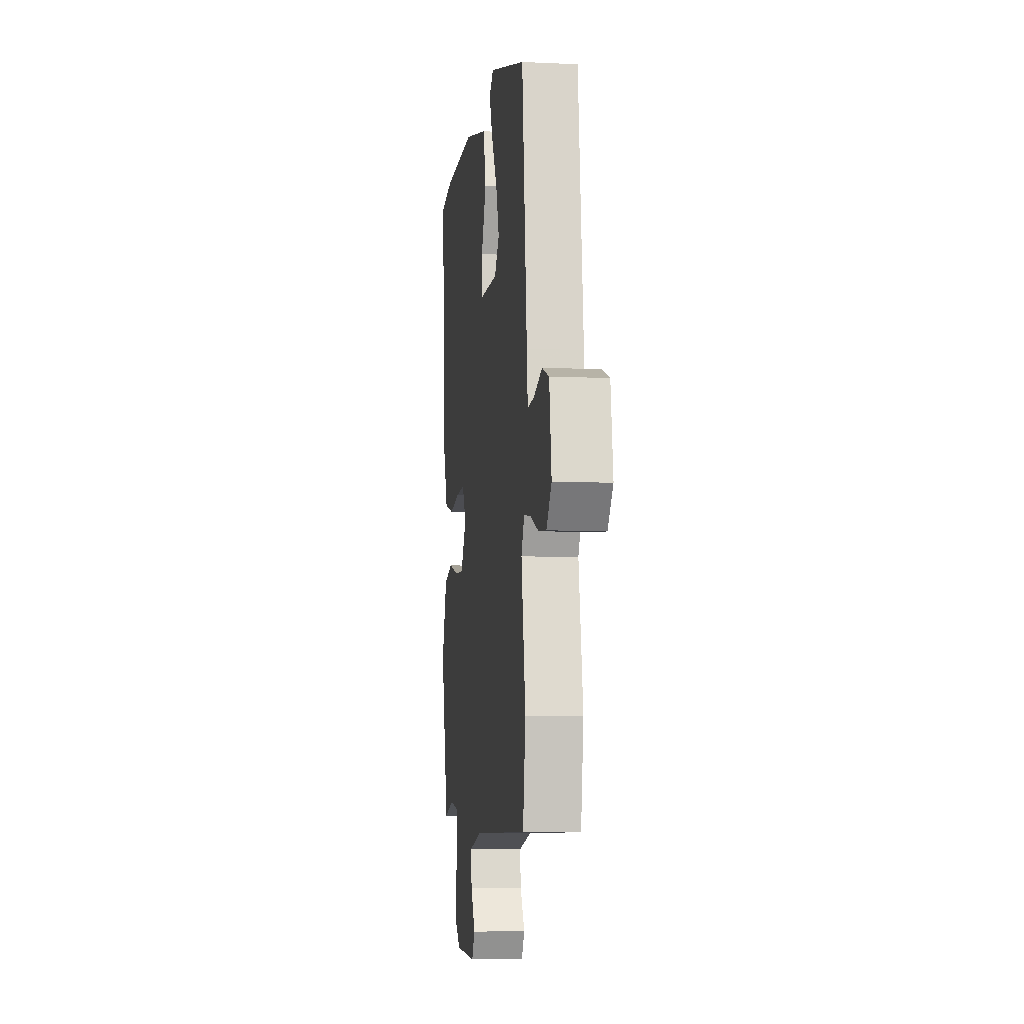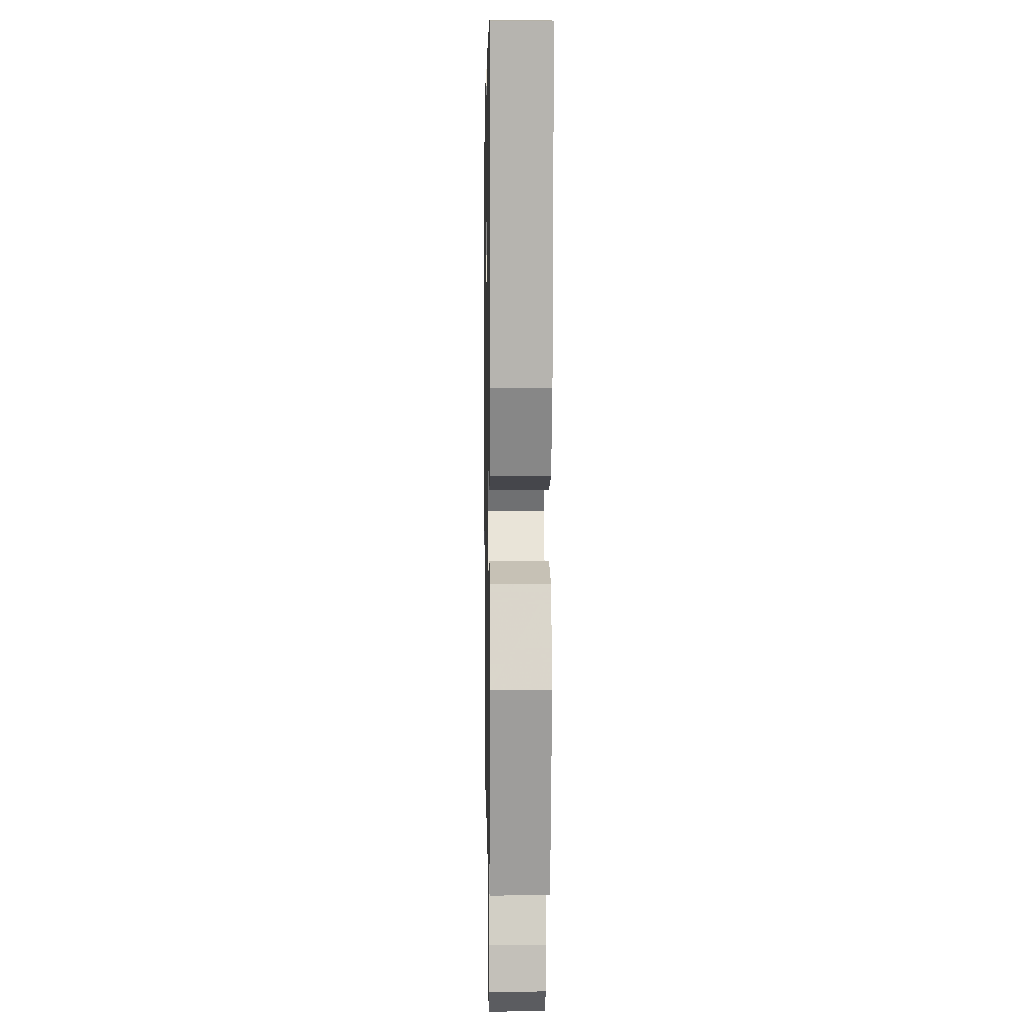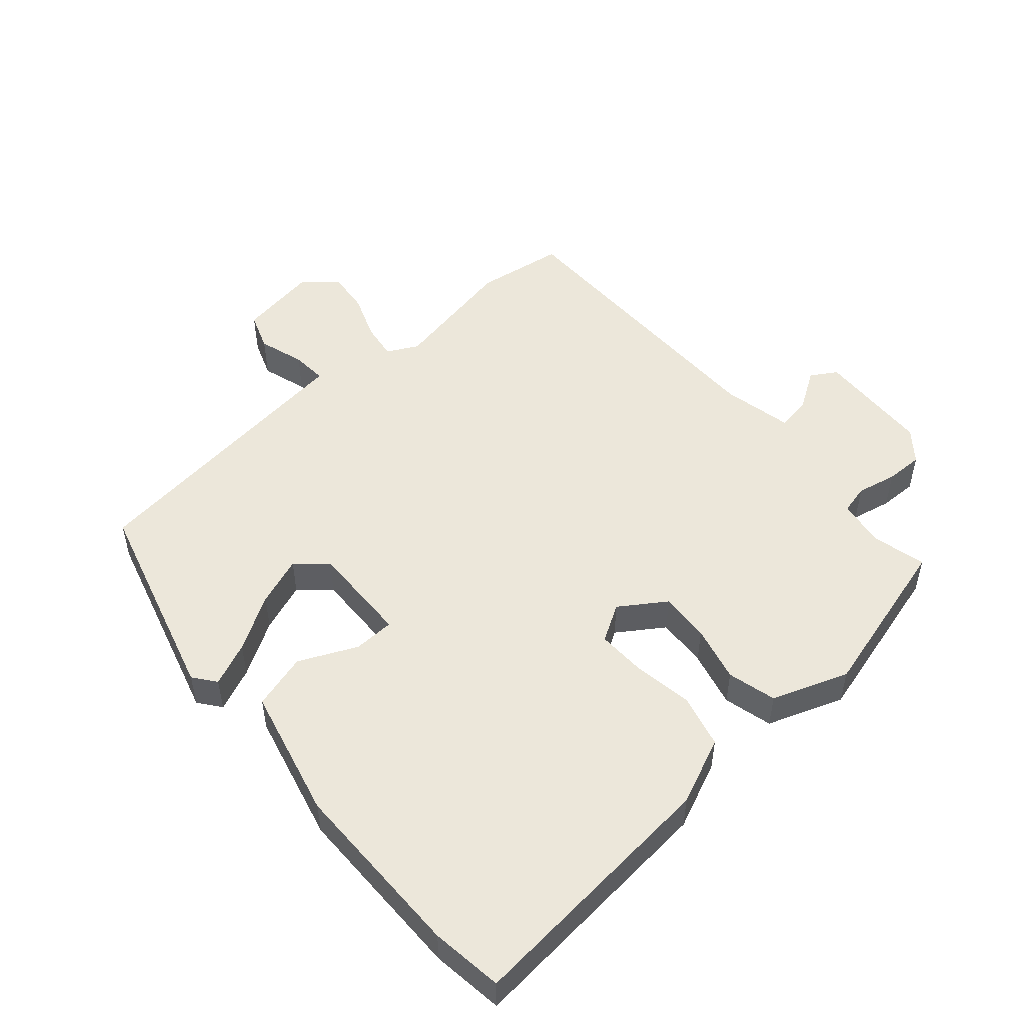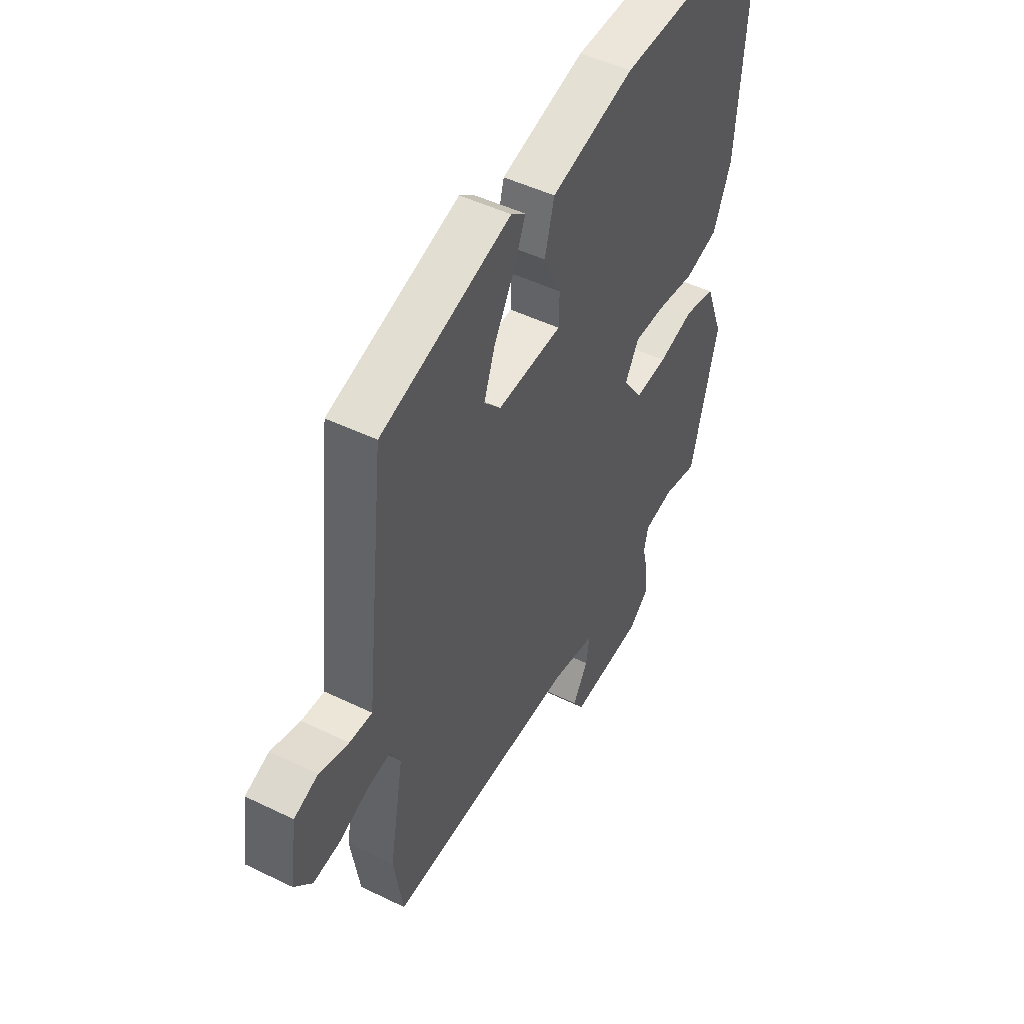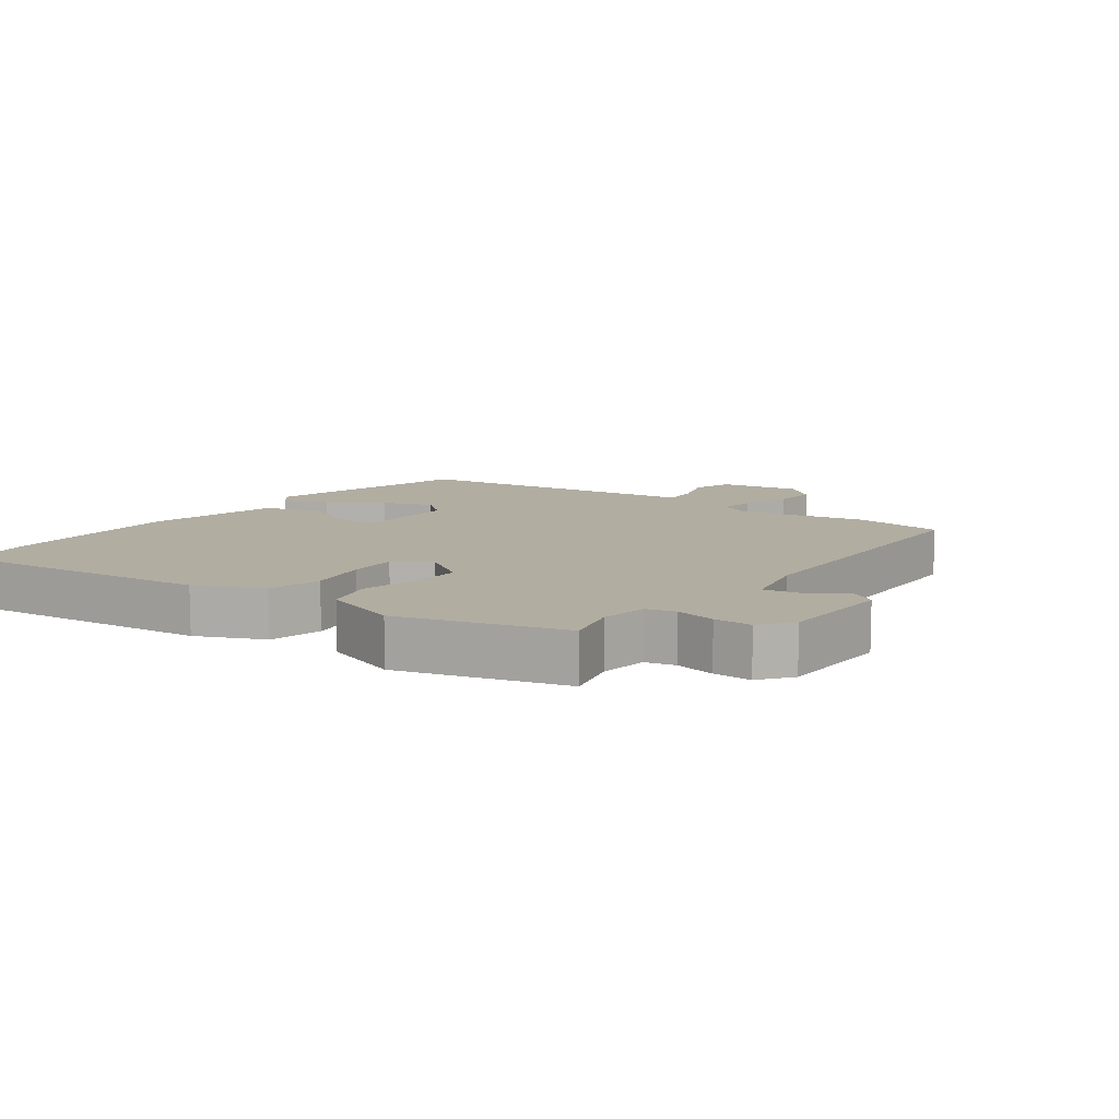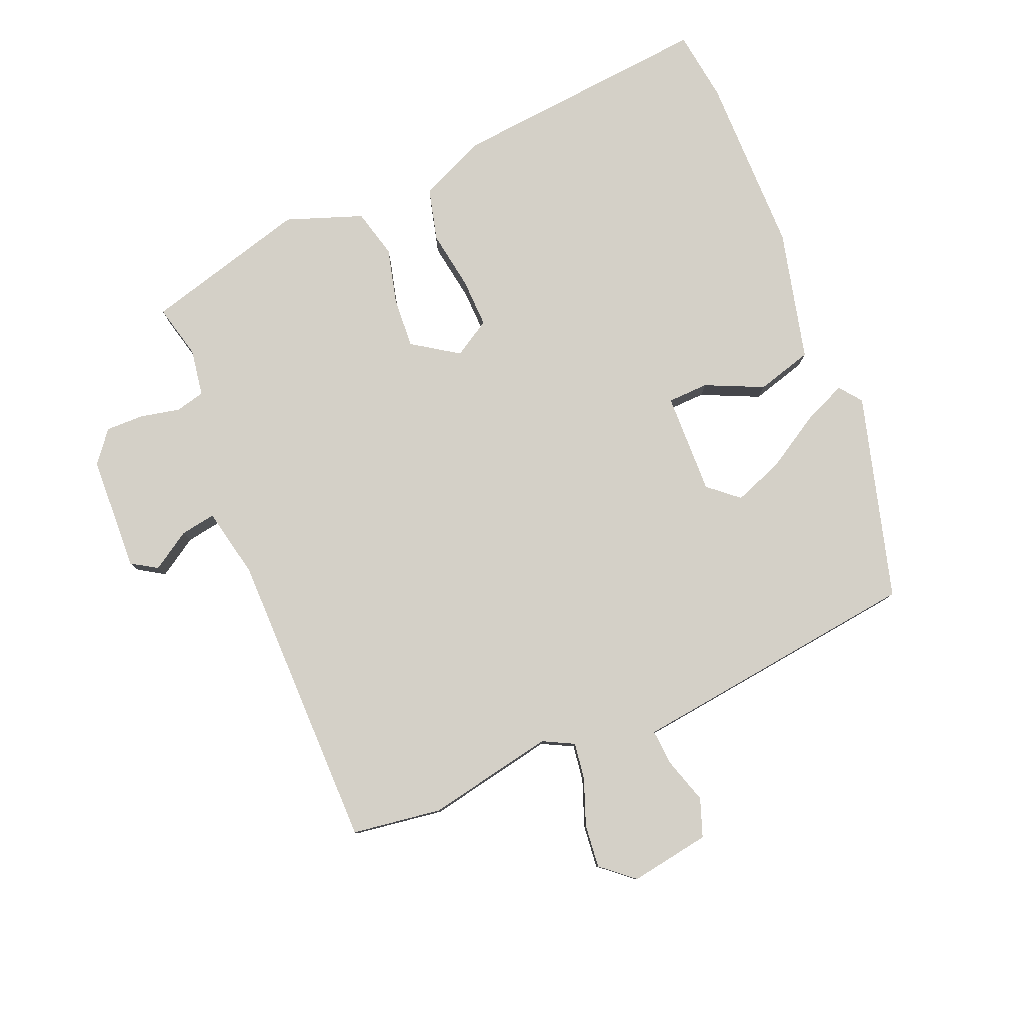
<metadata>
{"format":"obj","ext":"obj","renderer":"f3d","projection":"perspective","resolution":1024,"background":"white","views":[{"elev":-8.3,"azim":-97.2,"up":"+Z"},{"elev":5.1,"azim":89.0,"up":"+Z"},{"elev":50.9,"azim":48.0,"up":"+Y"},{"elev":48.2,"azim":-61.4,"up":"+Z"},{"elev":10.4,"azim":124.6,"up":"+Y"},{"elev":80.0,"azim":-113.6,"up":"+Y"}]}
</metadata>
<code>
v 0.428 0.07 -0.5
v 0.344 0.07 -0.481
v 0.272 0.07 -0.494
v 0.262 0.07 -0.539
v 0.276 0.07 -0.6
v 0.278 0.07 -0.658
v 0.231 0.07 -0.697
v 0.054 0.07 -0.708
v 0.029 0.07 -0.669
v 0.066 0.07 -0.609
v 0.074 0.07 -0.555
v -0.034 0.07 -0.534
v -0.494 0.07 -0.54
v -0.516 0.07 -0.403
v -0.481 0.07 -0.207
v -0.506 0.07 -0.16
v -0.562 0.07 -0.169
v -0.633 0.07 -0.197
v -0.699 0.07 -0.205
v -0.742 0.07 -0.156
v -0.724 0.07 -0.033
v -0.666 0.07 -0.011
v -0.595 0.07 -0.032
v -0.54 0.07 -0.035
v -0.532 0.07 0.04
v -0.491 0.07 0.414
v -0.178 0.07 0.507
v -0.143 0.07 0.481
v -0.171 0.07 0.414
v -0.22 0.07 0.33
v -0.247 0.07 0.254
v -0.207 0.07 0.209
v -0.051 0.07 0.216
v -0.05 0.07 0.279
v -0.092 0.07 0.367
v -0.069 0.07 0.453
v 0.131 0.07 0.505
v 0.408 0.07 0.511
v 0.518 0.07 0.498
v 0.487 0.07 0.095
v 0.444 0.07 -0.008
v 0.363 0.07 -0.03
v 0.272 0.07 -0.017
v 0.196 0.07 -0.016
v 0.163 0.07 -0.073
v 0.211 0.07 -0.142
v 0.288 0.07 -0.136
v 0.374 0.07 -0.113
v 0.449 0.07 -0.131
v 0.493 0.07 -0.247
v 0.428 0 -0.5
v 0.344 0 -0.481
v 0.272 0 -0.494
v 0.262 0 -0.539
v 0.276 0 -0.6
v 0.278 0 -0.658
v 0.231 0 -0.697
v 0.054 0 -0.708
v 0.029 0 -0.669
v 0.066 0 -0.609
v 0.074 0 -0.555
v -0.034 0 -0.534
v -0.494 0 -0.54
v -0.516 0 -0.403
v -0.481 0 -0.207
v -0.506 0 -0.16
v -0.562 0 -0.169
v -0.633 0 -0.197
v -0.699 0 -0.205
v -0.742 0 -0.156
v -0.724 0 -0.033
v -0.666 0 -0.011
v -0.595 0 -0.032
v -0.54 0 -0.035
v -0.532 0 0.04
v -0.491 0 0.414
v -0.178 0 0.507
v -0.143 0 0.481
v -0.171 0 0.414
v -0.22 0 0.33
v -0.247 0 0.254
v -0.207 0 0.209
v -0.051 0 0.216
v -0.05 0 0.279
v -0.092 0 0.367
v -0.069 0 0.453
v 0.131 0 0.505
v 0.408 0 0.511
v 0.518 0 0.498
v 0.487 0 0.095
v 0.444 0 -0.008
v 0.363 0 -0.03
v 0.272 0 -0.017
v 0.196 0 -0.016
v 0.163 0 -0.073
v 0.211 0 -0.142
v 0.288 0 -0.136
v 0.374 0 -0.113
v 0.449 0 -0.131
v 0.493 0 -0.247
f 47 48 49 50
f 46 47 50 1
f 45 46 1 2
f 40 41 42 43
f 40 43 44
f 39 40 44
f 38 39 44
f 37 38 44 45
f 34 35 36 37
f 33 34 37 45
f 27 28 29 30
f 27 30 31
f 24 25 26 27
f 24 27 31
f 20 21 22 23
f 20 23 24
f 17 18 19 20
f 16 17 20 24
f 15 16 24 31
f 12 13 14 15
f 11 12 15 31
f 7 8 9 10
f 7 10 11
f 4 5 6 7
f 4 7 11 31
f 33 45 2 3
f 32 33 3 4
f 4 31 32
f 100 99 98 97
f 51 100 97 96
f 52 51 96 95
f 93 92 91 90
f 94 93 90
f 94 90 89
f 94 89 88
f 95 94 88 87
f 87 86 85 84
f 95 87 84 83
f 80 79 78 77
f 81 80 77
f 77 76 75 74
f 81 77 74
f 73 72 71 70
f 74 73 70
f 70 69 68 67
f 74 70 67 66
f 81 74 66 65
f 65 64 63 62
f 81 65 62 61
f 60 59 58 57
f 61 60 57
f 57 56 55 54
f 81 61 57 54
f 53 52 95 83
f 54 53 83 82
f 82 81 54
f 1 51 52 2
f 2 52 53 3
f 3 53 54 4
f 4 54 55 5
f 5 55 56 6
f 6 56 57 7
f 7 57 58 8
f 8 58 59 9
f 9 59 60 10
f 10 60 61 11
f 11 61 62 12
f 12 62 63 13
f 13 63 64 14
f 14 64 65 15
f 15 65 66 16
f 16 66 67 17
f 17 67 68 18
f 18 68 69 19
f 19 69 70 20
f 20 70 71 21
f 21 71 72 22
f 22 72 73 23
f 23 73 74 24
f 24 74 75 25
f 25 75 76 26
f 26 76 77 27
f 27 77 78 28
f 28 78 79 29
f 29 79 80 30
f 30 80 81 31
f 31 81 82 32
f 32 82 83 33
f 33 83 84 34
f 34 84 85 35
f 35 85 86 36
f 36 86 87 37
f 37 87 88 38
f 38 88 89 39
f 39 89 90 40
f 40 90 91 41
f 41 91 92 42
f 42 92 93 43
f 43 93 94 44
f 44 94 95 45
f 45 95 96 46
f 46 96 97 47
f 47 97 98 48
f 48 98 99 49
f 49 99 100 50
f 50 100 51 1

</code>
